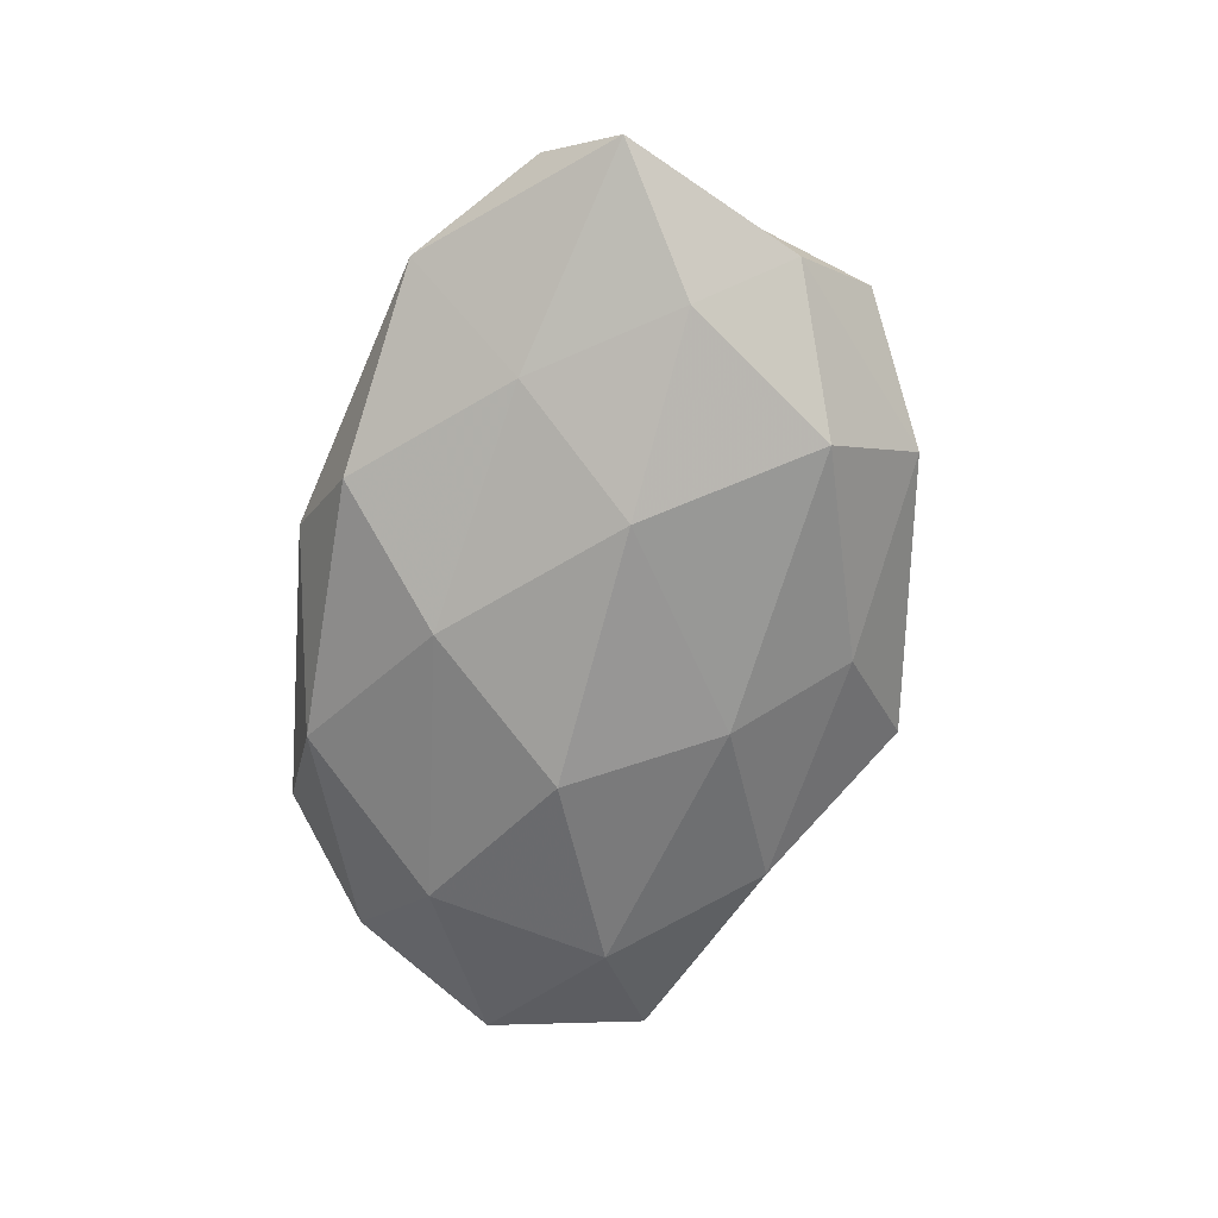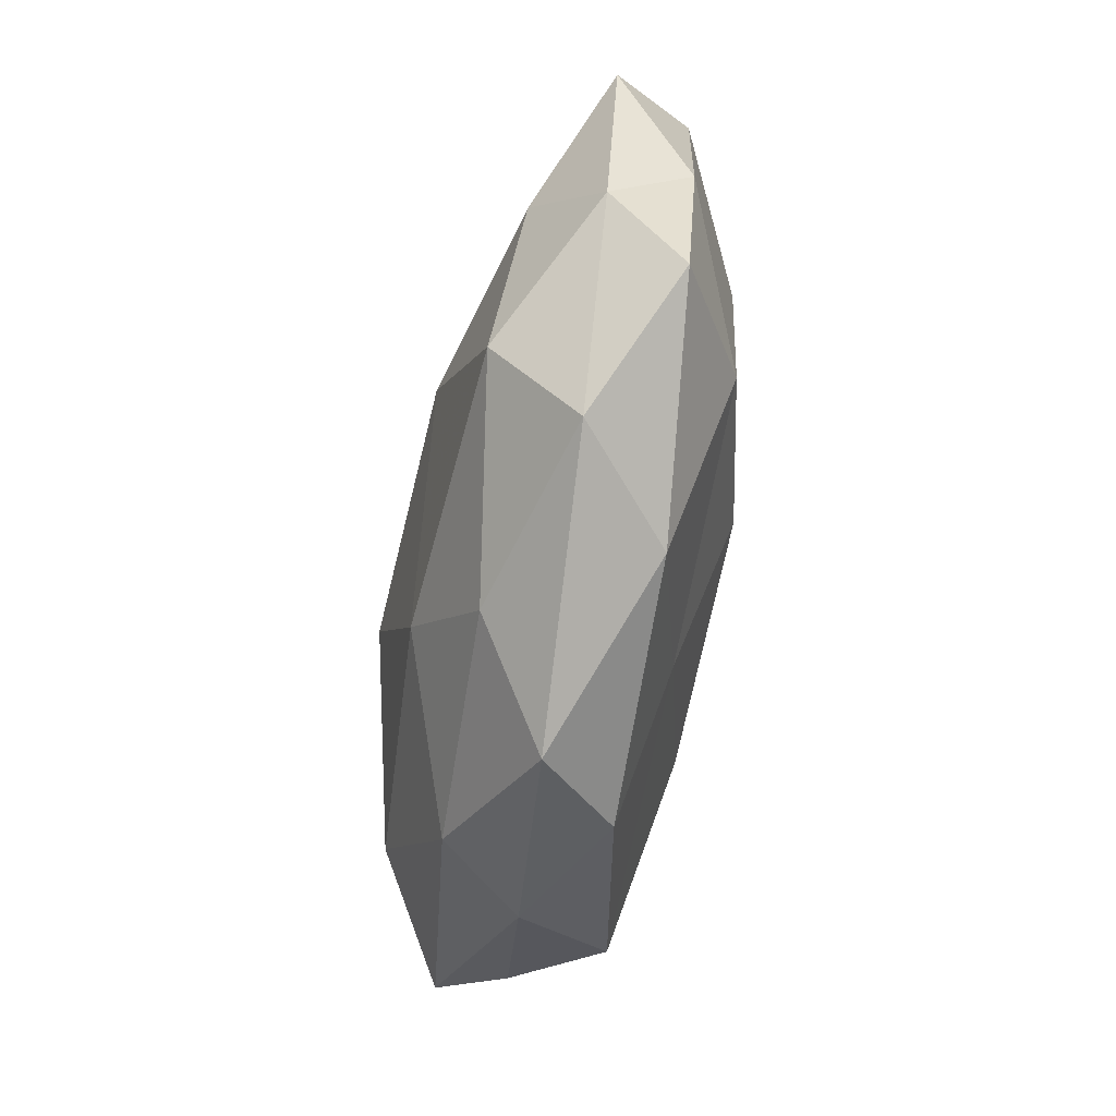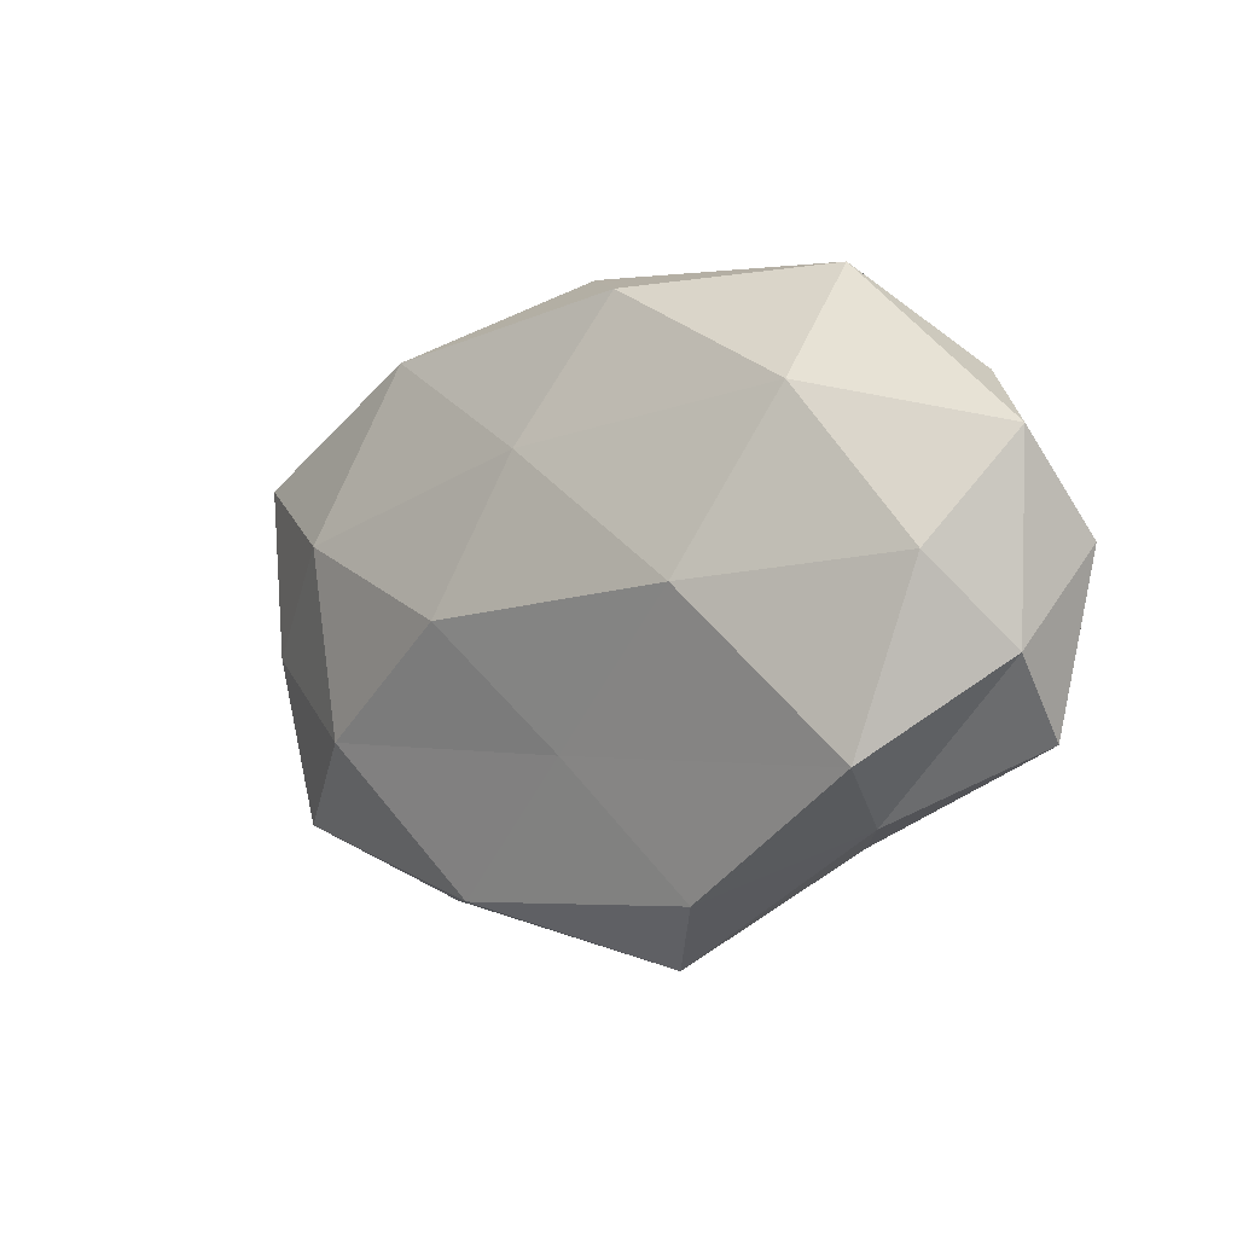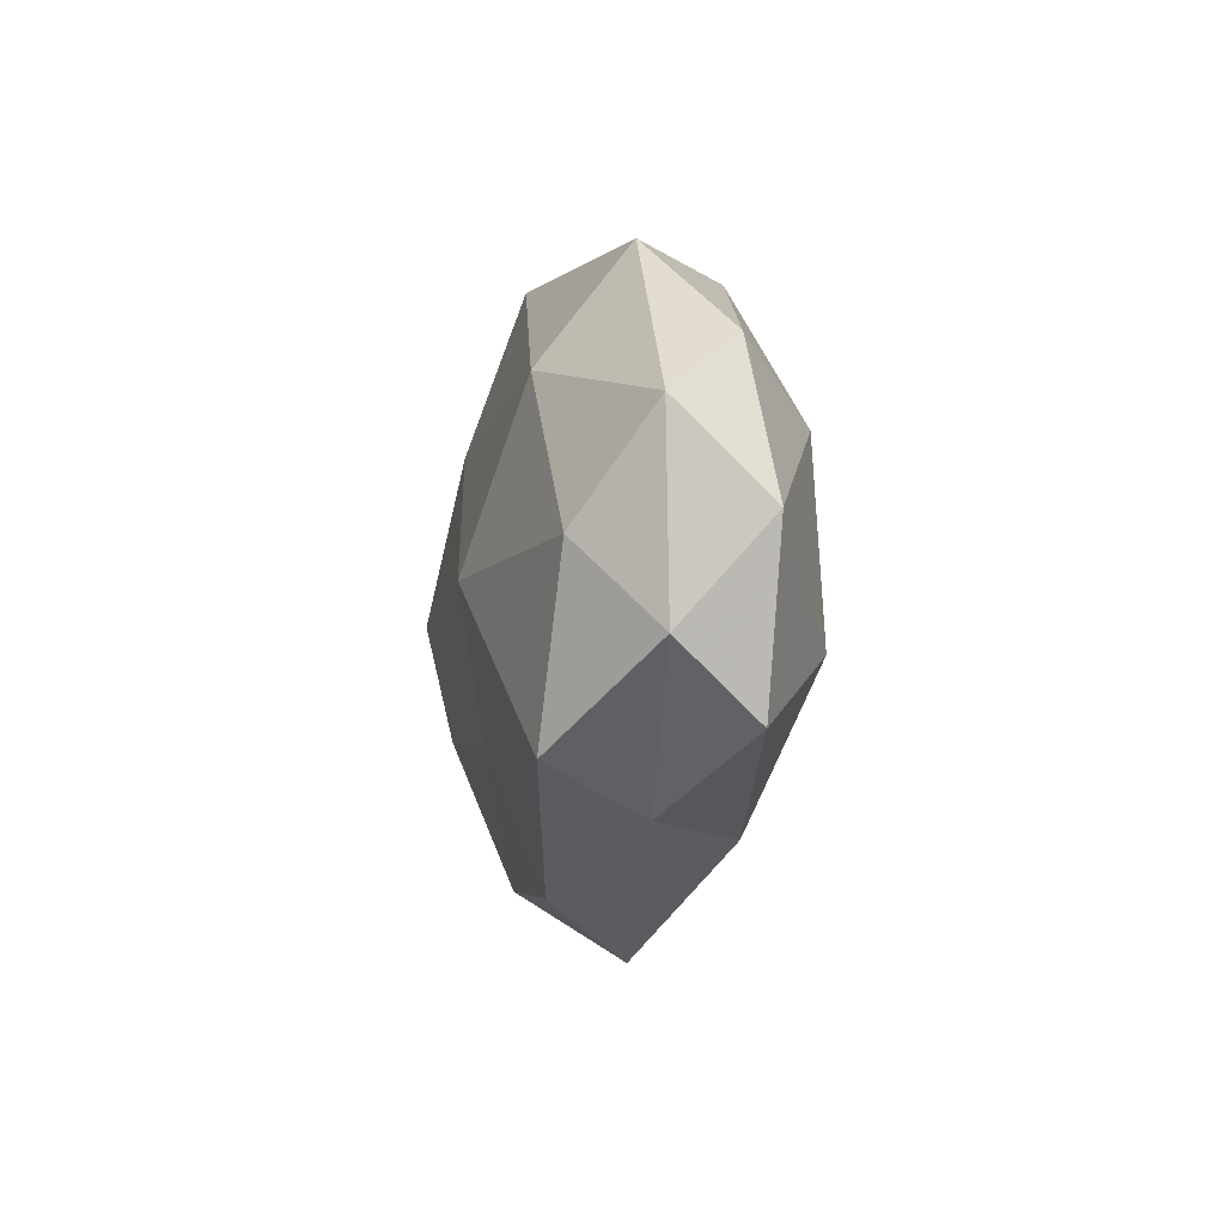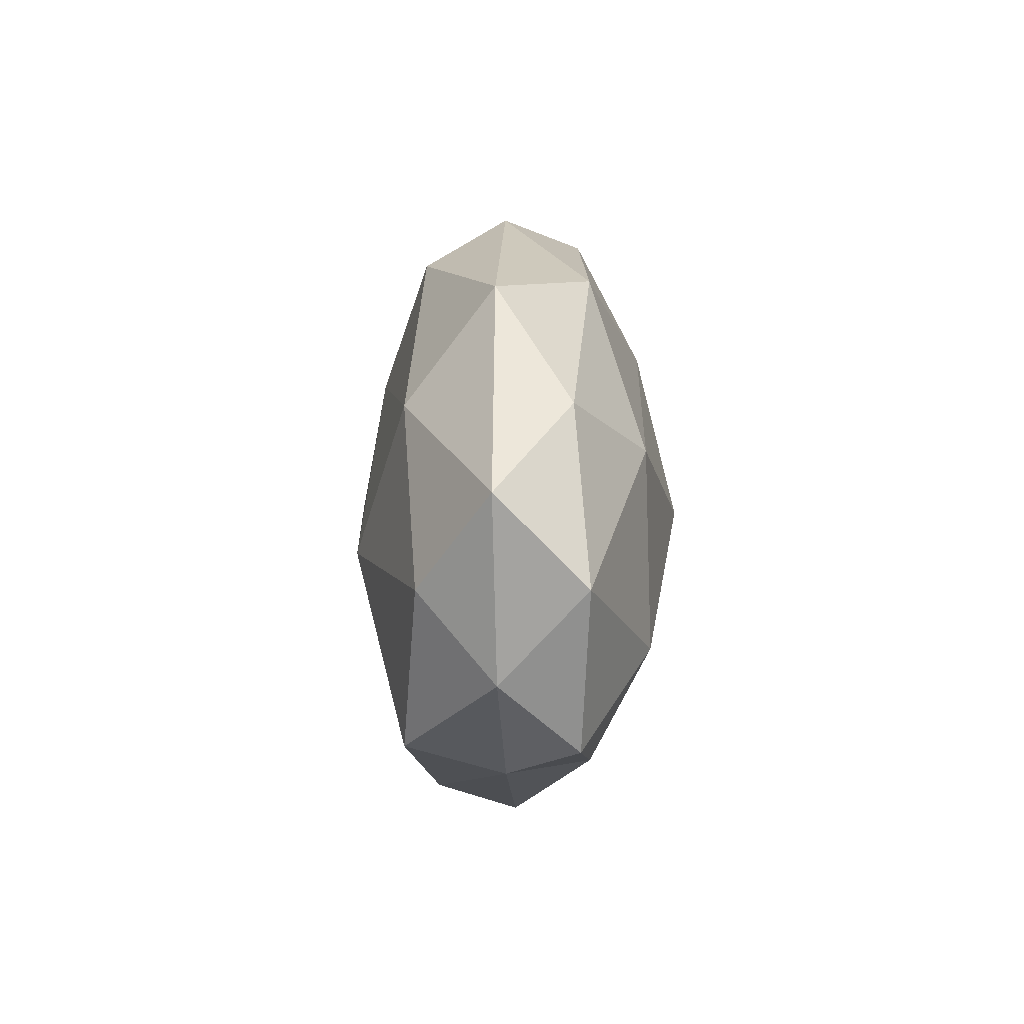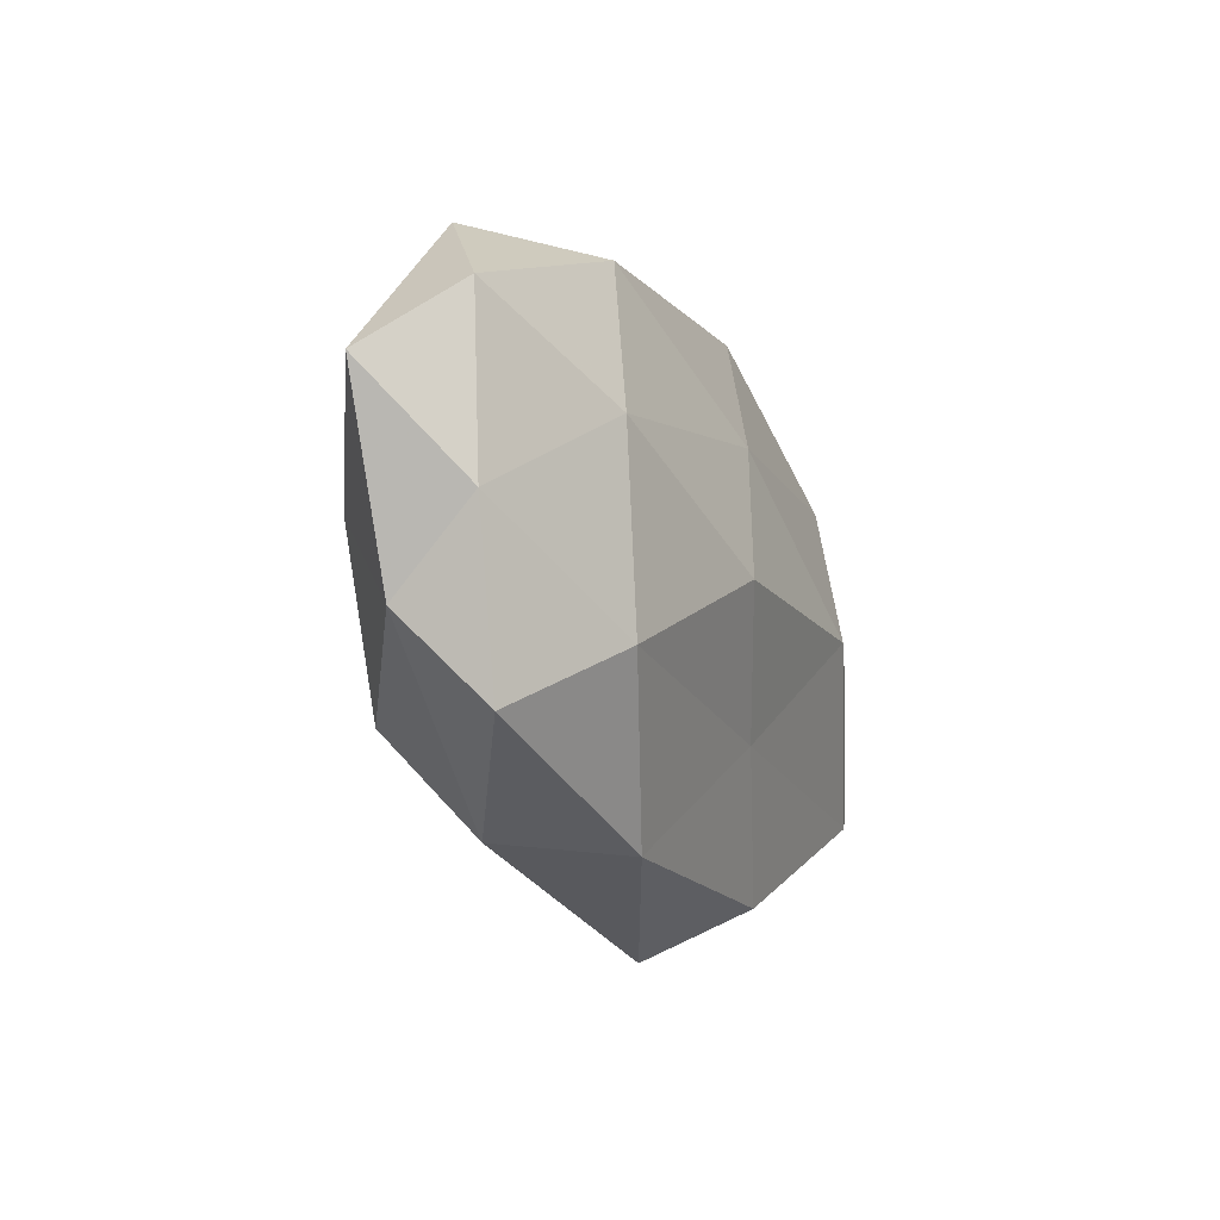
<metadata>
{"format":"obj","ext":"obj","renderer":"f3d","projection":"perspective","resolution":1024,"background":"white","views":[{"elev":-66.9,"azim":-101.7,"up":"+Z"},{"elev":-69.2,"azim":-100.5,"up":"+Y"},{"elev":-5.8,"azim":42.6,"up":"+Y"},{"elev":-5.6,"azim":80.9,"up":"+Y"},{"elev":12.4,"azim":87.9,"up":"+Y"},{"elev":-16.2,"azim":-68.1,"up":"+Y"}]}
</metadata>
<code>
v -0.03125 -0.02013 -0.01347
v 0.03227 0.01281 -0.01419
v -0.03953 0.02837 -0.002181
v 0.05129 -0.008658 0.003091
v -0.03484 0.007568 0.01443
v 0.05344 0.002276 -0.00656
v 0.02193 -0.00116 0.01869
v 0.03128 0.03124 0.002626
v 0.0493 -0.01676 -0.005927
v -0.05183 0.01648 0.006132
v -0.05766 0.008301 -0.003836
v -0.01535 0.03111 -0.009653
v 0.03924 -0.01919 0.01311
v 0.00275 -0.01697 0.01379
v 0.01638 -0.03206 0.009215
v -0.03119 -0.01447 0.01405
v -0.01952 -0.0004133 -0.01798
v 0.03352 -0.02461 0.00155
v 0.05237 0.01243 0.003626
v -0.01066 -0.002767 0.01896
v -0.02908 -0.03188 -0.002804
v -0.03105 0.01436 -0.01101
v -0.04468 -0.02324 0.005531
v -0.05006 -0.003711 0.006053
v 0.03162 0.018 0.01281
v 0.04272 0.02006 -0.005378
v 0.02432 -0.0263 -0.008778
v -0.04855 -0.01335 -0.003701
v -0.005123 -0.02944 -0.009475
v 0.006471 -0.03887 -0.0005755
v 0.01732 0.03024 -0.008795
v -0.001767 0.01809 -0.01634
v 0.04618 0.0005496 0.01166
v -0.004882 0.03561 0.0002992
v -0.04291 -0.002047 -0.01141
v 0.03604 -0.009091 -0.01463
v -0.02596 0.02794 0.009604
v 0.003525 -0.0167 -0.01631
v -0.00213 0.01478 0.01568
v 0.01235 0.001277 -0.01984
v 0.007091 0.03105 0.01025
v -0.016 -0.03181 0.008543
f 6 4 9
f 10 3 11
f 7 14 13
f 13 14 15
f 18 9 4
f 18 4 13
f 15 18 13
f 19 4 6
f 7 20 14
f 20 5 16
f 16 14 20
f 3 22 11
f 3 12 22
f 5 10 24
f 11 24 10
f 5 24 16
f 16 24 23
f 25 19 8
f 6 2 26
f 26 19 6
f 8 19 26
f 27 9 18
f 21 28 1
f 21 23 28
f 28 24 11
f 28 23 24
f 29 21 1
f 30 18 15
f 27 18 30
f 29 30 21
f 29 27 30
f 31 26 2
f 8 26 31
f 32 22 12
f 17 22 32
f 31 2 32
f 12 31 32
f 13 4 33
f 33 7 13
f 19 33 4
f 25 7 33
f 25 33 19
f 34 12 3
f 8 31 34
f 34 31 12
f 1 35 17
f 11 22 35
f 17 35 22
f 1 28 35
f 35 28 11
f 36 2 6
f 9 36 6
f 27 36 9
f 37 3 10
f 37 10 5
f 34 3 37
f 1 17 38
f 29 1 38
f 29 38 27
f 38 36 27
f 39 5 20
f 39 20 7
f 39 7 25
f 37 5 39
f 32 2 40
f 40 17 32
f 36 40 2
f 38 17 40
f 38 40 36
f 41 25 8
f 41 8 34
f 41 34 37
f 41 39 25
f 41 37 39
f 42 15 14
f 42 14 16
f 23 42 16
f 21 42 23
f 30 15 42
f 30 42 21

</code>
